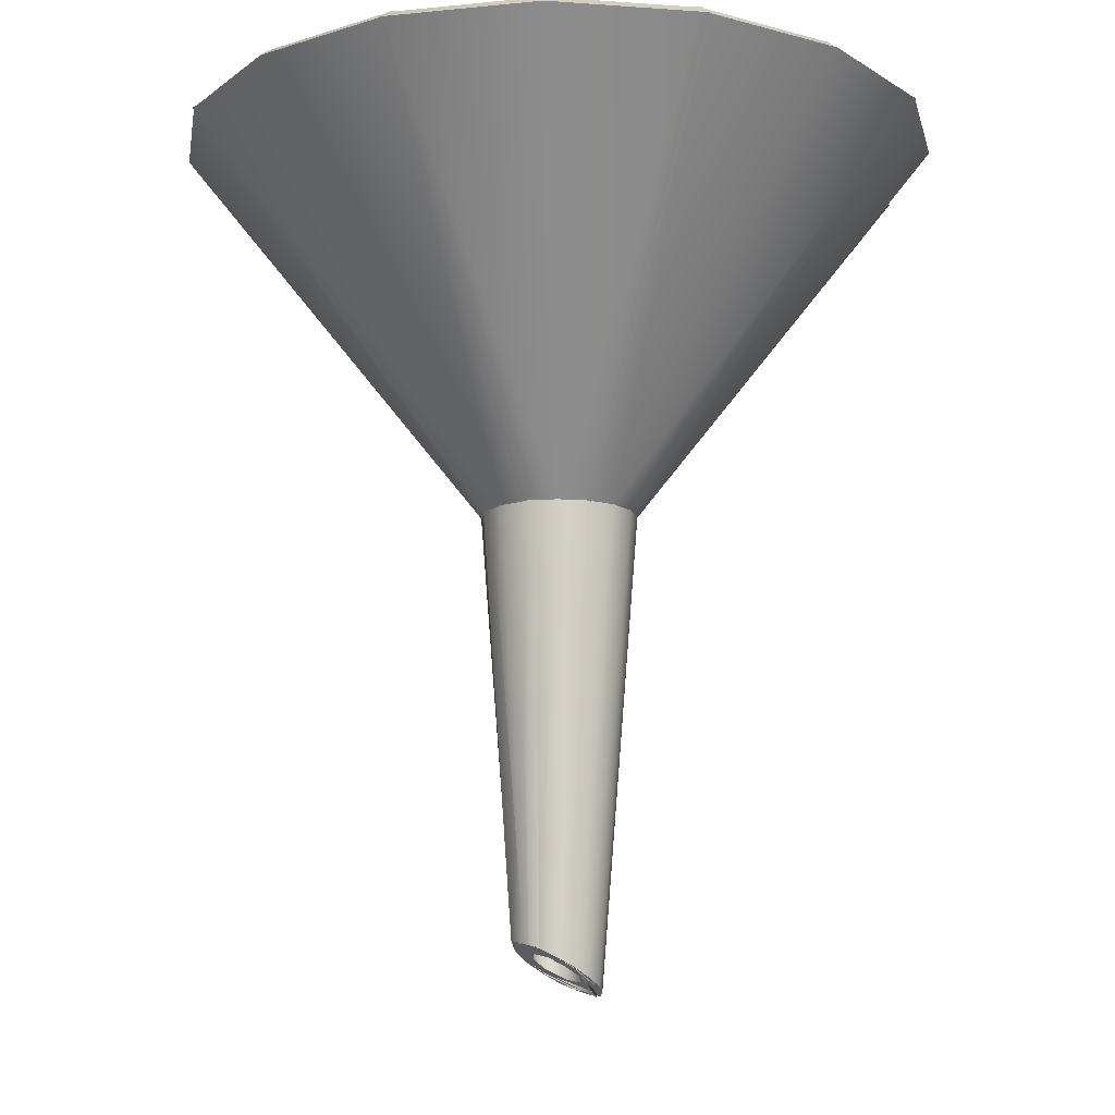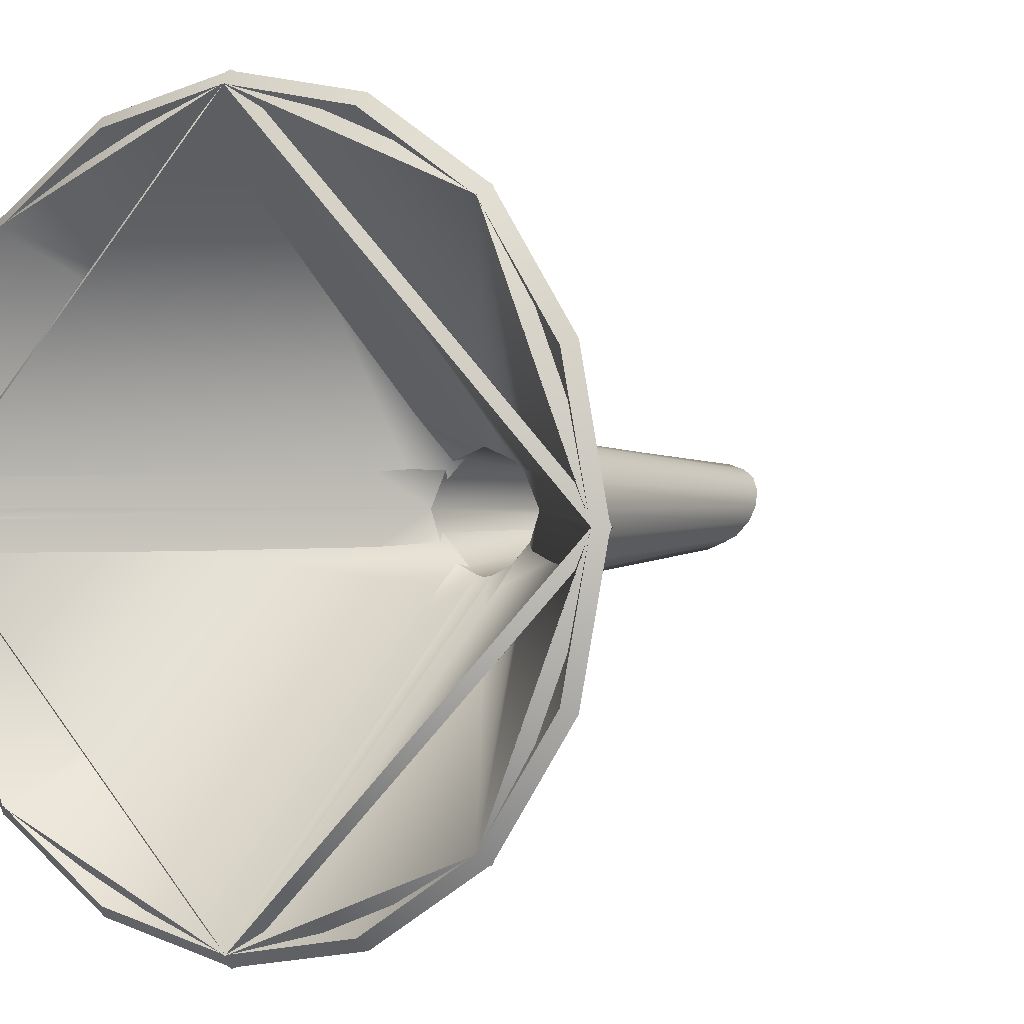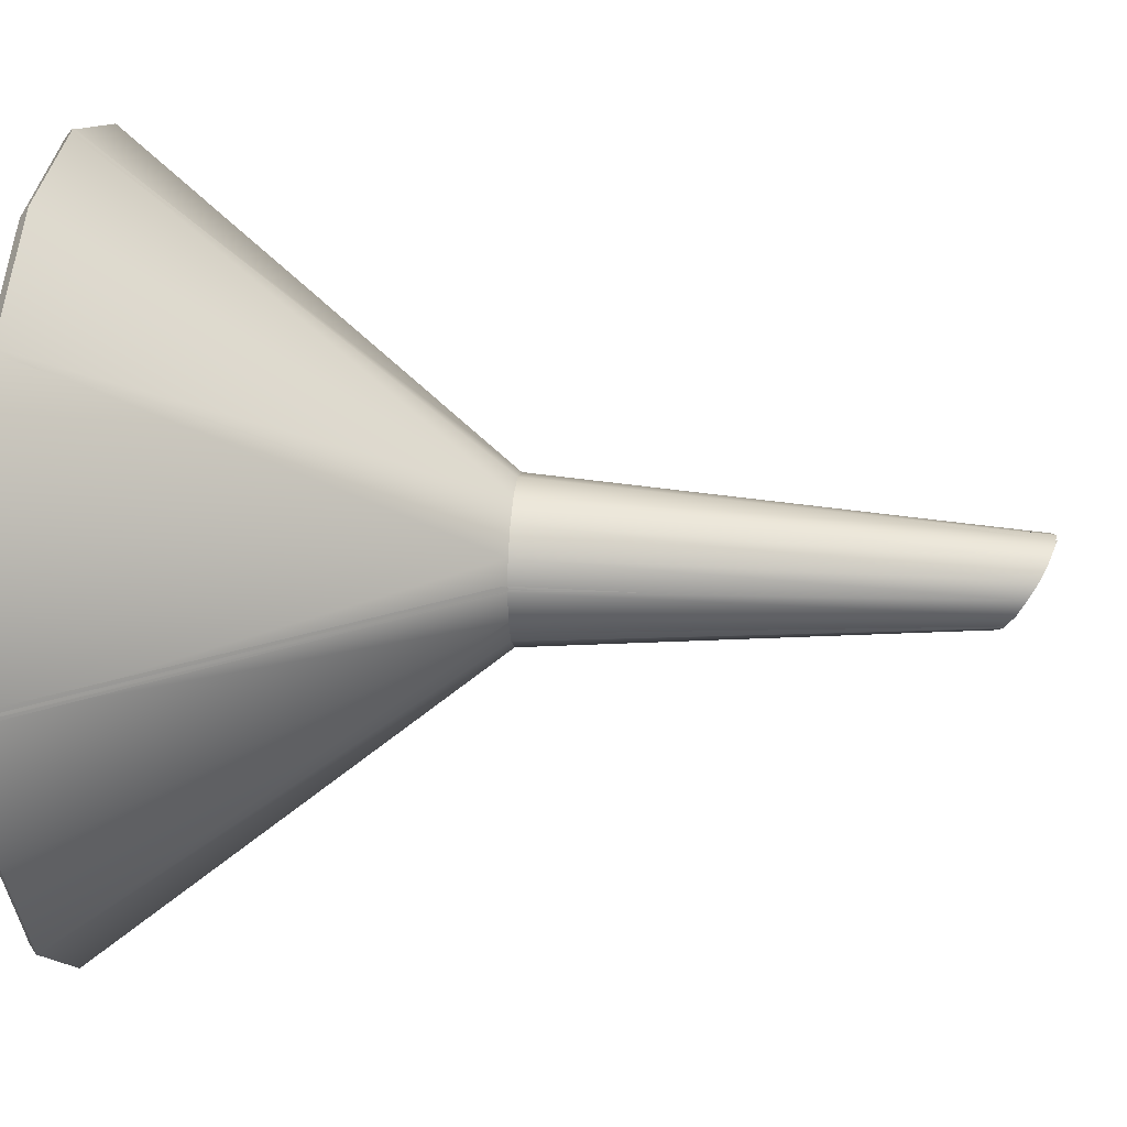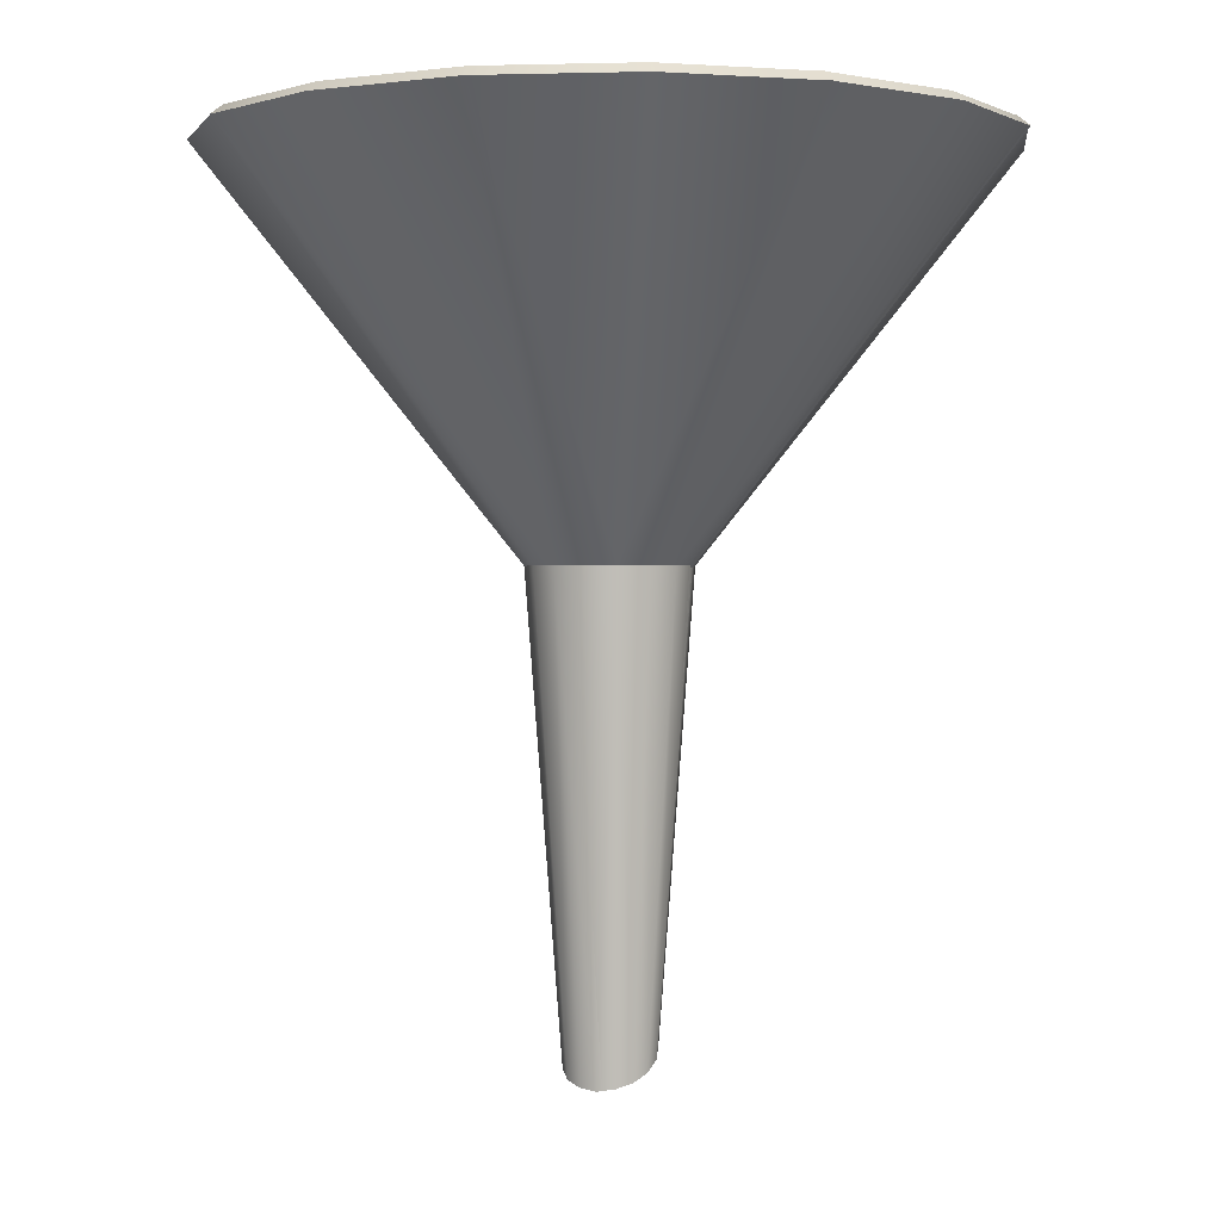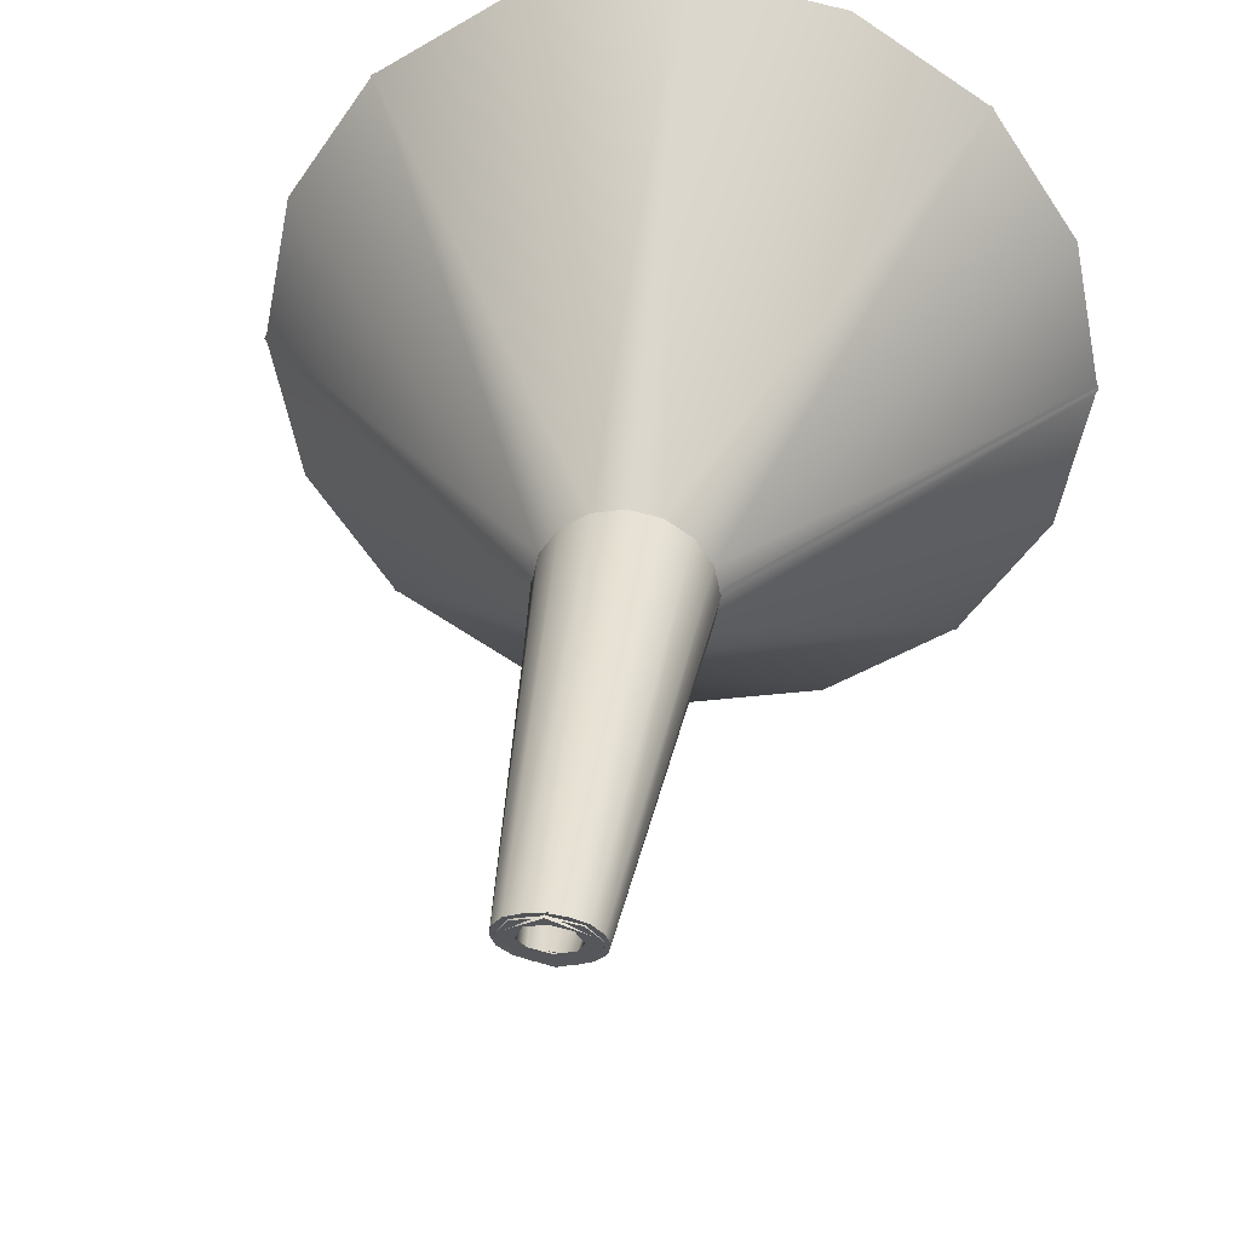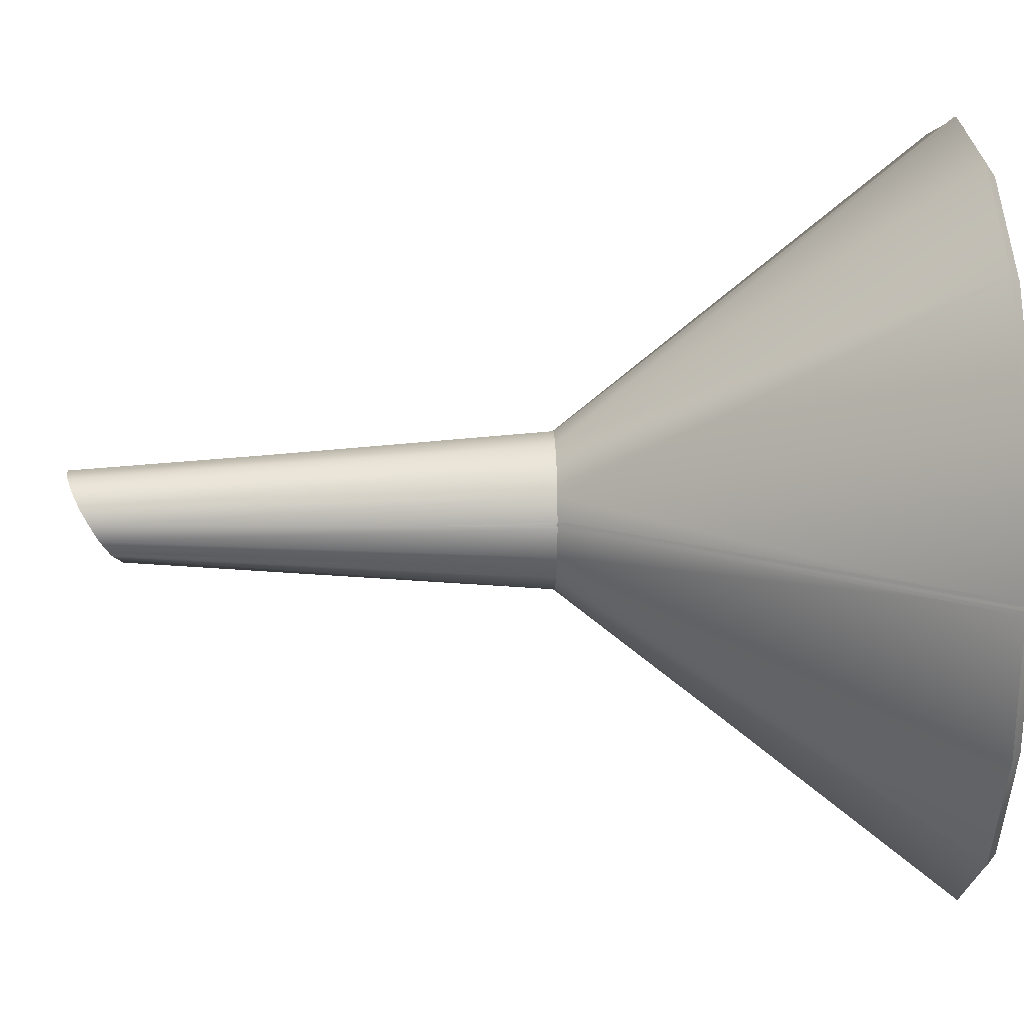
<metadata>
{"format":"obj","ext":"obj","renderer":"f3d","projection":"perspective","resolution":1024,"background":"white","views":[{"elev":-12.9,"azim":-110.6,"up":"+Y"},{"elev":1.2,"azim":-145.6,"up":"+Z"},{"elev":21.6,"azim":-83.9,"up":"+Z"},{"elev":0.4,"azim":17.6,"up":"+Y"},{"elev":34.0,"azim":7.0,"up":"+Z"},{"elev":13.1,"azim":87.9,"up":"+Z"}]}
</metadata>
<code>
v  -0.0026 0.0075 -0.0063
v  -0.0047 0.0747 -0.0111
v  0 0.0747 -0.012
v  0 0.0078 -0.0068
v  -0.0049 0.0067 -0.0048
v  -0.0064 0.0054 -0.0026
v  -0.0114 0.0747 -0.0044
v  -0.0087 0.0747 -0.0084
v  -0.0069 0.004 0
v  -0.0064 0.0025 0.0026
v  -0.0114 0.0747 0.005
v  -0.0123 0.0747 0.0003
v  -0.0049 0.0013 0.0049
v  -0.0026 0.0005 0.0063
v  -0.0047 0.0747 0.0117
v  -0.0087 0.0747 0.009
v  -0.0231 0.1351 -0.0557
v  0 0.1351 -0.0603
v  -0.0557 0.1351 -0.0231
v  -0.0427 0.1351 -0.0427
v  -0.0557 0.1351 0.0231
v  -0.0603 0.1351 -0
v  -0.0231 0.1351 0.0557
v  -0.0427 0.1351 0.0427
v  -0.0071 0.0757 -0.0069
v  -0.0029 0.0058 -0.0027
v  -0.0016 0.0063 -0.0035
v  -0.0038 0.0757 -0.009
v  -0.0101 0.0757 0.0002
v  -0.0041 0.0042 0.0002
v  -0.0038 0.0051 -0.0013
v  -0.0093 0.0757 -0.0036
v  -0.0071 0.0757 0.0074
v  -0.0029 0.0026 0.0031
v  -0.0038 0.0033 0.0018
v  -0.0093 0.0757 0.0041
v  0 0.0019 0.0043
v  -0.0016 0.0021 0.004
v  -0.0038 0.0757 0.0095
v  0 0.0757 0.0103
v  -0.0413 0.1366 -0.0413
v  -0.0223 0.1366 -0.0539
v  -0.0584 0.1366 0
v  -0.0539 0.1366 -0.0223
v  -0.0413 0.1366 0.0413
v  -0.0539 0.1366 0.0223
v  -0 0.1366 0.0584
v  -0.0223 0.1366 0.0539
v  0 0.0002 0.0069
v  -0 0.1366 -0.0584
v  0 0.0747 0.0127
v  0 0.1351 0.0603
v  0 0.0065 -0.0038
v  0 0.0757 -0.0098
v  0.0026 0.0075 -0.0063
v  0.0047 0.0747 -0.0111
v  0.0049 0.0067 -0.0048
v  0.0087 0.0747 -0.0084
v  0.0114 0.0747 -0.0044
v  0.0064 0.0054 -0.0026
v  0.0069 0.004 0
v  0.0123 0.0747 0.0003
v  0.0114 0.0747 0.005
v  0.0064 0.0025 0.0026
v  0.0049 0.0013 0.0049
v  0.0087 0.0747 0.009
v  0.0047 0.0747 0.0117
v  0.0026 0.0005 0.0063
v  0.0231 0.1351 -0.0557
v  0.0427 0.1351 -0.0427
v  0.0557 0.1351 -0.0231
v  0.0603 0.1351 0
v  0.0557 0.1351 0.0231
v  0.0427 0.1351 0.0427
v  0.0231 0.1351 0.0557
v  0.0071 0.0757 -0.0069
v  0.0038 0.0757 -0.009
v  0.0016 0.0063 -0.0035
v  0.0029 0.0058 -0.0027
v  0.0101 0.0757 0.0002
v  0.0093 0.0757 -0.0036
v  0.0038 0.0051 -0.0013
v  0.0041 0.0042 0.0002
v  0.0071 0.0757 0.0074
v  0.0093 0.0757 0.0041
v  0.0038 0.0033 0.0018
v  0.0029 0.0026 0.0031
v  0.0038 0.0757 0.0095
v  0.0016 0.0021 0.004
v  0.0413 0.1366 -0.0413
v  0.0223 0.1366 -0.0539
v  0.0584 0.1366 -0
v  0.0539 0.1366 -0.0223
v  0.0413 0.1366 0.0413
v  0.0539 0.1366 0.0223
v  0.0223 0.1366 0.0539
g FunnelTiny_LOD0
f 1 2 3 4
f 5 6 7 8
f 9 10 11 12
f 13 14 15 16
f 2 17 18 3
f 7 19 20 8
f 11 21 22 12
f 15 23 24 16
f 25 26 27 28
f 29 30 31 32
f 33 34 35 36
f 37 38 39 40
f 41 25 28 42
f 43 29 32 44
f 45 33 36 46
f 47 40 39 48
f 5 1 27 26
f 9 6 31 30
f 13 10 35 34
f 49 14 38 37
f 18 17 42 50
f 20 19 44 41
f 22 21 46 43
f 24 23 48 45
f 1 5 8 2
f 6 9 12 7
f 10 13 16 11
f 49 51 15 14
f 2 8 20 17
f 7 12 22 19
f 11 16 24 21
f 15 51 52 23
f 53 54 28 27
f 26 25 32 31
f 30 29 36 35
f 34 33 39 38
f 28 54 50 42
f 32 25 41 44
f 36 29 43 46
f 39 33 45 48
f 4 53 27 1
f 6 5 26 31
f 9 30 35 10
f 13 34 38 14
f 20 41 42 17
f 22 43 44 19
f 24 45 46 21
f 52 47 48 23
f 55 4 3 56
f 57 58 59 60
f 61 62 63 64
f 65 66 67 68
f 56 3 18 69
f 59 58 70 71
f 63 62 72 73
f 67 66 74 75
f 76 77 78 79
f 80 81 82 83
f 84 85 86 87
f 37 40 88 89
f 90 91 77 76
f 92 93 81 80
f 94 95 85 84
f 47 96 88 40
f 57 79 78 55
f 61 83 82 60
f 65 87 86 64
f 49 37 89 68
f 18 50 91 69
f 70 90 93 71
f 72 92 95 73
f 74 94 96 75
f 55 56 58 57
f 60 59 62 61
f 64 63 66 65
f 49 68 67 51
f 56 69 70 58
f 59 71 72 62
f 63 73 74 66
f 67 75 52 51
f 53 78 77 54
f 79 82 81 76
f 83 86 85 80
f 87 89 88 84
f 77 91 50 54
f 81 93 90 76
f 85 95 92 80
f 88 96 94 84
f 4 55 78 53
f 60 82 79 57
f 61 64 86 83
f 65 68 89 87
f 70 69 91 90
f 72 71 93 92
f 74 73 95 94
f 52 75 96 47
v  -0.0092 0.0747 -0.0083
v  -0.0048 0.0066 -0.0043
v  0 0.0078 -0.0063
v  0 0.0747 -0.0124
v  -0.0428 0.1351 -0.0428
v  0 0.1351 -0.0605
v  -0.0414 0.1366 -0.0414
v  0 0.1366 -0.0585
v  -0.0083 0.0747 0.0092
v  -0.0043 0.0014 0.0044
v  -0.0064 0.0039 0.0001
v  -0.0124 0.0747 0.0006
v  -0.0428 0.1351 0.0428
v  -0.0605 0.1351 0
v  -0.0414 0.1366 0.0414
v  -0.0585 0.1366 0
v  0 0.0747 0.0124
v  0 0.0005 0.006
v  0 0.1351 0.0605
v  0 0.1366 0.0585
v  0.0092 0.0747 -0.0083
v  0.0048 0.0066 -0.0043
v  0.0428 0.1351 -0.0428
v  0.0414 0.1366 -0.0414
v  0.0083 0.0747 0.0092
v  0.0124 0.0747 0.0006
v  0.0064 0.0039 0.0001
v  0.0043 0.0014 0.0044
v  0.0428 0.1351 0.0428
v  0.0605 0.1351 -0
v  0.0585 0.1366 -0
v  0.0414 0.1366 0.0414
g FunnelTiny_LOD2
f 97 98 99 100
f 101 97 100 102
f 101 103 104 102
f 105 106 107 108
f 109 105 108 110
f 109 111 112 110
f 108 107 98 97
f 101 110 108 97
f 101 110 112 103
f 113 114 106 105
f 109 115 113 105
f 109 115 116 111
f 117 100 99 118
f 119 102 100 117
f 119 102 104 120
f 121 122 123 124
f 125 126 122 121
f 125 126 127 128
f 122 117 118 123
f 119 117 122 126
f 119 120 127 126
f 113 121 124 114
f 125 121 113 115
f 125 128 116 115
v  -0.0124 0.0745 0.0007
v  -0.0062 0.004 0.0004
v  0 0.0079 -0.0063
v  0 0.0745 -0.0122
v  0 0.0745 0.0125
v  0 0 0.0063
v  -0.0605 0.1349 0
v  0 0.1349 -0.0602
v  0 0.1349 0.0605
v  -0.0584 0.1365 0
v  0 0.1365 -0.0584
v  0 0.1349 -0.0604
v  -0.0604 0.1349 0
v  0 0.1365 0.0584
v  0 0.1349 0.0604
v  0.0124 0.0745 0.0007
v  0.0062 0.004 0.0004
v  0.0605 0.1349 0
v  0.0584 0.1365 0
v  0.0604 0.1349 0
g FunnelTiny_LOD3
f 129 130 131 132
f 133 134 130 129
f 135 129 132 136
f 137 133 129 135
f 138 139 140 141
f 142 138 141 143
f 144 132 131 145
f 133 144 145 134
f 146 136 132 144
f 137 146 144 133
f 147 148 140 139
f 142 143 148 147
v  0 0.0063 -0.004
v  0 0.0757 -0.0101
v  -0.0075 0.0757 -0.0068
v  -0.0029 0.0056 -0.0027
v  0 0.1366 -0.0585
v  -0.0414 0.1366 -0.0414
v  -0.004 0.0043 -0.0004
v  -0.0101 0.0757 0.0005
v  -0.0068 0.0757 0.0075
v  -0.0029 0.0028 0.0025
v  -0.0586 0.1366 0
v  -0.0414 0.1366 0.0414
v  0 0.0757 0.0101
v  0 0.0021 0.0037
v  0 0.1366 0.0585
v  -0.0092 0.0747 -0.0083
v  0 0.0747 -0.0124
v  0 0.0082 -0.0075
v  -0.0048 0.0069 -0.0051
v  -0.0428 0.1351 -0.0428
v  0 0.1351 -0.0605
v  -0.0083 0.0747 0.0092
v  -0.0124 0.0747 0.0006
v  -0.0064 0.004 0.0002
v  -0.0043 0.0012 0.0052
v  -0.0428 0.1351 0.0428
v  -0.0605 0.1351 0
v  0 0.0747 0.0124
v  0 0.0002 0.0071
v  0 0.1351 0.0605
v  0.0029 0.0056 -0.0027
v  0.0075 0.0757 -0.0068
v  0.0414 0.1366 -0.0414
v  0.004 0.0043 -0.0004
v  0.0029 0.0028 0.0025
v  0.0068 0.0757 0.0075
v  0.0101 0.0757 0.0005
v  0.0414 0.1366 0.0414
v  0.0586 0.1366 0
v  0.0092 0.0747 -0.0083
v  0.0048 0.0069 -0.0051
v  0.0428 0.1351 -0.0428
v  0.0083 0.0747 0.0092
v  0.0043 0.0012 0.0052
v  0.0064 0.004 0.0002
v  0.0124 0.0747 0.0006
v  0.0428 0.1351 0.0428
v  0.0605 0.1351 -0
g FunnelTiny_LOD1
f 149 150 151 152
f 150 153 154 151
f 155 156 157 158
f 156 159 160 157
f 152 151 156 155
f 156 151 154 159
f 158 157 161 162
f 161 157 160 163
f 164 165 166 167
f 168 169 165 164
f 170 171 172 173
f 174 175 171 170
f 171 164 167 172
f 168 164 171 175
f 176 170 173 177
f 174 170 176 178
f 167 166 149 152
f 169 168 154 153
f 173 172 155 158
f 175 174 160 159
f 172 167 152 155
f 168 175 159 154
f 177 173 158 162
f 174 178 163 160
f 149 179 180 150
f 150 180 181 153
f 182 183 184 185
f 185 184 186 187
f 179 182 185 180
f 185 187 181 180
f 183 162 161 184
f 161 163 186 184
f 188 189 166 165
f 190 188 165 169
f 191 192 193 194
f 195 191 194 196
f 194 193 189 188
f 190 196 194 188
f 176 177 192 191
f 195 178 176 191
f 189 179 149 166
f 169 153 181 190
f 192 183 182 193
f 196 187 186 195
f 193 182 179 189
f 190 181 187 196
f 177 162 183 192
f 195 186 163 178

</code>
